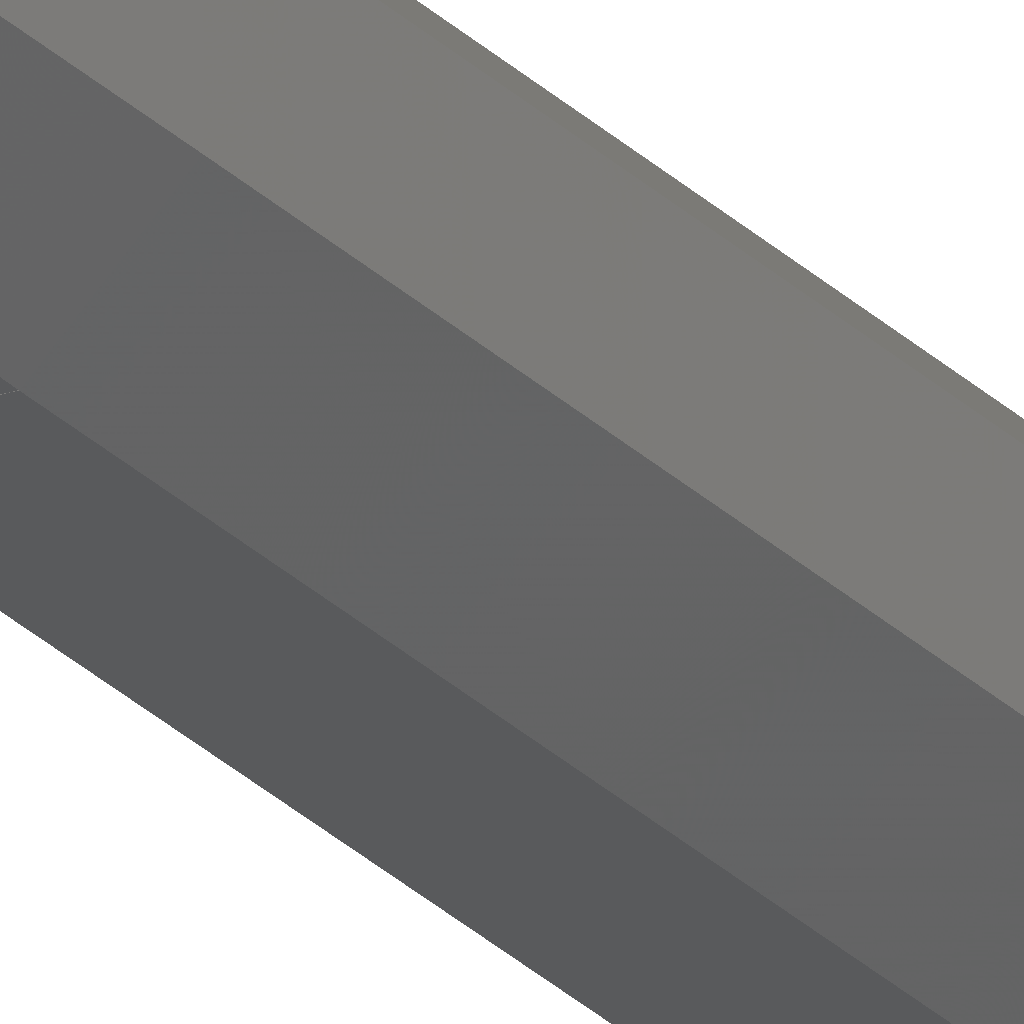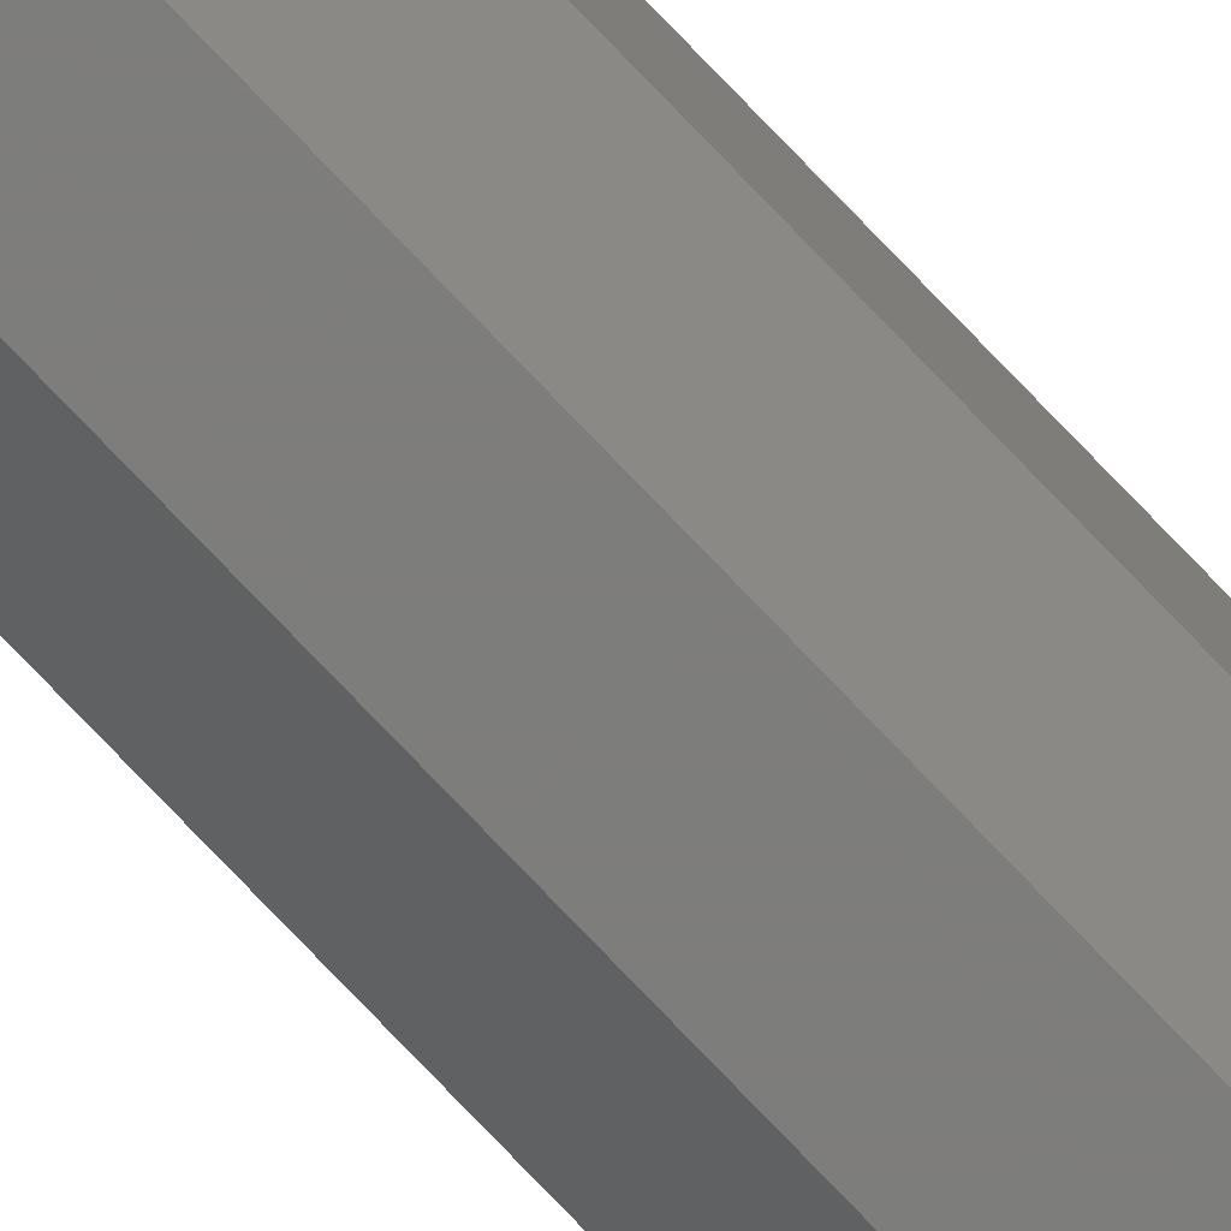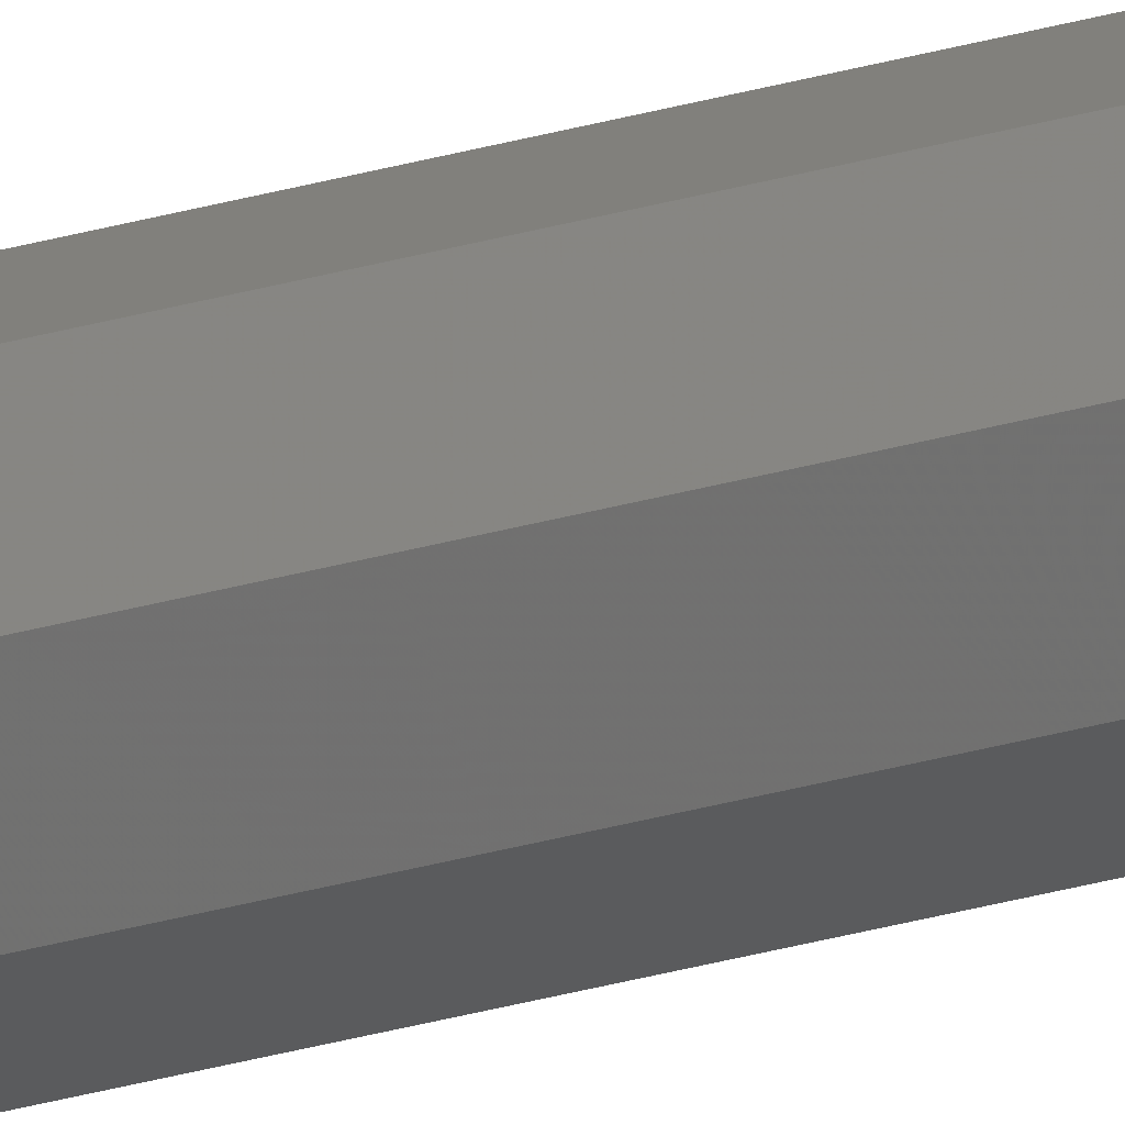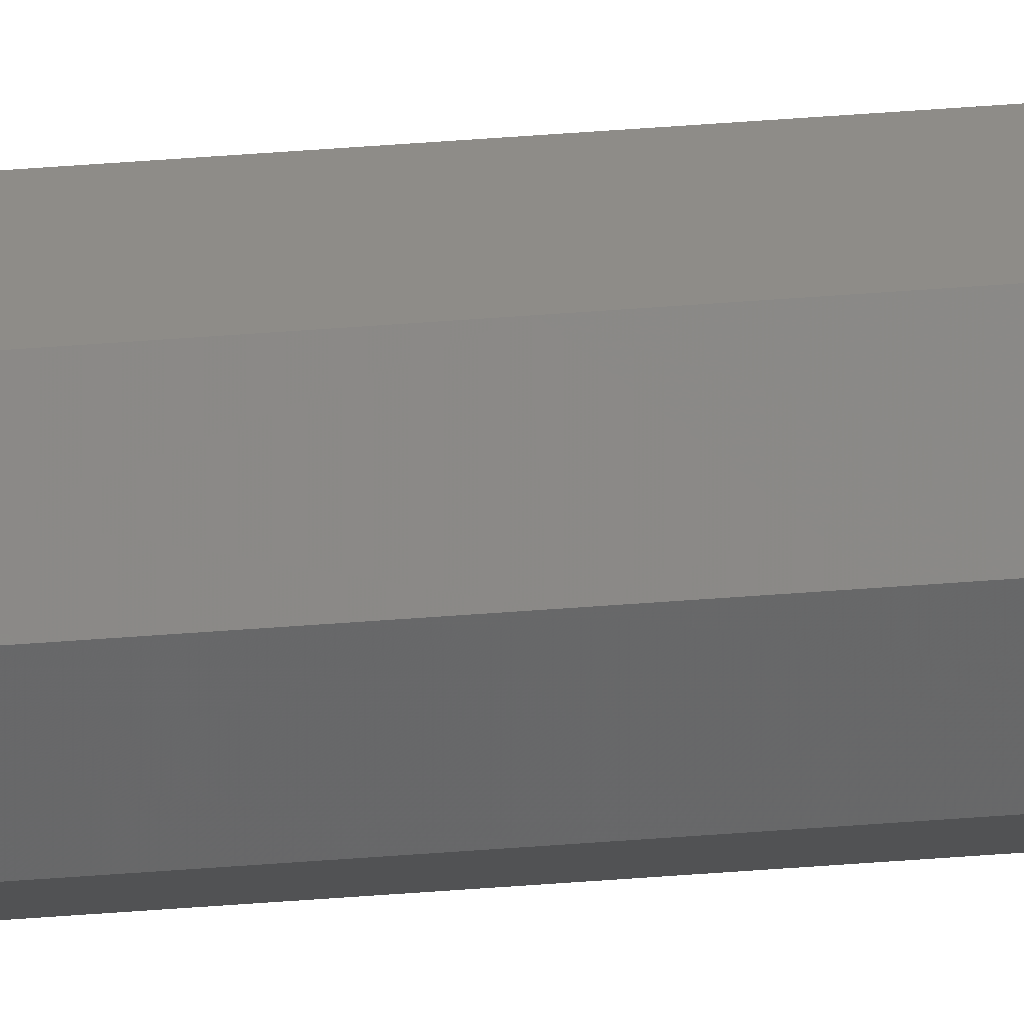
<metadata>
{"format":"stl","ext":"stl","renderer":"f3d","projection":"perspective","resolution":1024,"background":"white","views":[{"elev":-23.1,"azim":29.9,"up":"+Z"},{"elev":-77.0,"azim":43.7,"up":"+Z"},{"elev":-26.0,"azim":-64.3,"up":"+Z"},{"elev":37.2,"azim":83.8,"up":"+Z"}]}
</metadata>
<code>
# stl→obj: 337 verts, 352 faces
v -0.1299 -10.5 0.015
v -0.1299 -11 0.015
v -0.1299 -10.5 0.135
v -0.1299 -11 0.135
v -0.1299 -10 0.015
v -0.1299 -10 0.135
v -0.045 -11 -0.06985
v -0.045 -10.5 -0.06985
v -0.045 -10 -0.06985
v -0.045 -11 0.2199
v -0.045 -10.5 0.2199
v -0.045 -10 0.2199
v 0.075 -11 -0.06985
v 0.075 -10.5 -0.06985
v 0.075 -10 -0.06985
v 0.075 -11 0.2199
v 0.075 -10.5 0.2199
v 0.075 -10 0.2199
v 0.1599 -11 0.015
v 0.1599 -10.5 0.015
v 0.1599 -10 0.015
v 0.1599 -11 0.135
v 0.1599 -10.5 0.135
v 0.1599 -10 0.135
v -0.046 -11.67 0.2111
v -0.1252 -11.67 0.132
v -0.04738 -12.58 0.1993
v -0.1188 -12.58 0.1279
v -0.04895 -13.64 0.1856
v -0.1114 -13.64 0.1231
v -0.05053 -14.69 0.172
v -0.1041 -14.69 0.1184
v -0.05211 -15.74 0.1583
v -0.09674 -15.74 0.1137
v -0.05369 -16.79 0.1446
v -0.08939 -16.79 0.1089
v -0.08204 -17.84 0.1042
v -0.05527 -17.84 0.131
v -0.07469 -18.9 0.09947
v -0.05684 -18.9 0.1173
v -0.06735 -19.95 0.09473
v -0.05842 -19.95 0.1037
v -0.06 -21 0.09
v -0.06146 -20.79 0.05906
v -0.06 -21 0.06
v -0.06146 -20.79 0.09094
v -0.06425 -20.39 0.05726
v -0.06425 -20.39 0.09274
v -0.06956 -19.63 0.05384
v -0.06956 -19.63 0.09616
v -0.07751 -18.49 0.04872
v -0.07751 -18.49 0.1013
v -0.08554 -17.34 0.04355
v -0.08554 -17.34 0.1065
v -0.09356 -16.19 0.03838
v -0.09356 -16.19 0.1116
v -0.1016 -15.05 0.03321
v -0.1016 -15.05 0.1168
v -0.1096 -13.9 0.02804
v -0.1096 -13.9 0.122
v -0.1176 -12.75 0.02287
v -0.1176 -12.75 0.1271
v -0.1248 -11.73 0.01827
v -0.1248 -11.73 0.1317
v -0.045 -11 -0.06984
v -0.1252 -11.67 0.01802
v -0.04601 -11.67 -0.06113
v -0.1188 -12.58 0.02213
v -0.04738 -12.59 -0.04926
v -0.1114 -13.64 0.02687
v -0.04896 -13.64 -0.0356
v -0.1041 -14.69 0.0316
v -0.05053 -14.69 -0.02195
v -0.09674 -15.74 0.03633
v -0.05211 -15.74 -0.008289
v -0.05369 -16.79 0.005369
v -0.08939 -16.79 0.04107
v -0.05527 -17.84 0.01903
v -0.08204 -17.84 0.0458
v -0.05684 -18.9 0.03268
v -0.0747 -18.9 0.05053
v -0.05842 -19.95 0.04634
v -0.06735 -19.95 0.05527
v -0.1211 -9.329 0.014
v -0.04198 -9.329 -0.06517
v -0.1093 -8.415 0.01262
v -0.03787 -8.415 -0.05878
v -0.09561 -7.363 0.01105
v -0.03313 -7.363 -0.05143
v -0.08195 -6.311 0.009468
v -0.0284 -6.311 -0.04408
v -0.06829 -5.259 0.00789
v -0.02367 -5.259 -0.03674
v -0.05464 -4.207 0.006312
v -0.01893 -4.207 -0.02939
v -0.0142 -3.156 -0.02204
v -0.04098 -3.156 0.004734
v -0.02732 -2.104 0.003156
v -0.009467 -2.104 -0.01469
v -0.004733 -1.052 -0.007347
v -0.01366 -1.052 0.001578
v 0 0 0
v -0.04198 -9.329 0.2152
v -0.1211 -9.329 0.136
v -0.1093 -8.415 0.1374
v -0.03787 -8.415 0.2088
v -0.09561 -7.363 0.139
v -0.03313 -7.363 0.2014
v -0.08195 -6.311 0.1405
v -0.0284 -6.311 0.1941
v -0.06829 -5.259 0.1421
v -0.02367 -5.259 0.1867
v -0.05464 -4.207 0.1437
v -0.01893 -4.207 0.1794
v -0.0142 -3.156 0.172
v -0.04098 -3.156 0.1453
v -0.02732 -2.104 0.1468
v -0.009467 -2.104 0.1647
v -0.004733 -1.052 0.1573
v -0.01366 -1.052 0.1484
v 0 0 0.15
v -0.1298 -9.999 0.015
v -0.1298 -9.999 0.135
v -0.1209 -9.311 0.01397
v -0.1209 -9.311 0.136
v -0.1087 -8.37 0.01256
v -0.1087 -8.37 0.1374
v -0.09455 -7.281 0.01092
v -0.09455 -7.281 0.1391
v -0.0804 -6.192 0.009288
v -0.0804 -6.192 0.1407
v -0.06626 -5.102 0.007654
v -0.06626 -5.102 0.1423
v -0.05211 -4.013 0.00602
v -0.05211 -4.013 0.144
v -0.03797 -2.924 0.004386
v -0.03797 -2.924 0.1456
v -0.02382 -1.834 0.002752
v -0.02382 -1.834 0.1472
v -0.01061 -0.817 0.001226
v -0.01061 -0.817 0.1488
v 0.09 -21 0.06
v 0.08877 -20.18 0.04939
v -0.05877 -20.18 0.04939
v 0.08725 -19.17 0.03618
v -0.05725 -19.17 0.03618
v -0.05561 -18.08 0.02203
v 0.08561 -18.08 0.02203
v 0.08398 -16.99 0.007889
v -0.05398 -16.99 0.007889
v -0.05235 -15.9 -0.006256
v 0.08235 -15.9 -0.006256
v 0.08071 -14.81 -0.0204
v -0.05071 -14.81 -0.0204
v -0.04908 -13.72 -0.03455
v 0.07908 -13.72 -0.03455
v 0.07744 -12.63 -0.04869
v -0.04744 -12.63 -0.04869
v -0.04603 -11.69 -0.06091
v 0.07603 -11.69 -0.06091
v 0.075 -11 -0.06984
v -0.045 -11 0.2198
v -0.04603 -11.69 0.2109
v 0.075 -11 0.2198
v 0.07603 -11.69 0.2109
v -0.04744 -12.63 0.1987
v 0.07744 -12.63 0.1987
v -0.04908 -13.72 0.1845
v 0.07908 -13.72 0.1845
v -0.05071 -14.81 0.1704
v 0.08071 -14.81 0.1704
v -0.05235 -15.9 0.1563
v 0.08235 -15.9 0.1563
v -0.05398 -16.99 0.1421
v 0.08398 -16.99 0.1421
v -0.05561 -18.08 0.128
v 0.08561 -18.08 0.128
v -0.05725 -19.17 0.1138
v 0.08725 -19.17 0.1138
v -0.05877 -20.18 0.1006
v 0.08877 -20.18 0.1006
v 0.09 -21 0.09
v 0.07173 -9.274 -0.06478
v -0.04173 -9.274 -0.06478
v -0.03713 -8.252 -0.05764
v 0.06713 -8.252 -0.05764
v 0.06196 -7.103 -0.04961
v -0.03196 -7.103 -0.04961
v -0.02679 -5.954 -0.04159
v 0.05679 -5.954 -0.04159
v 0.05162 -4.805 -0.03356
v -0.02162 -4.805 -0.03356
v -0.01645 -3.656 -0.02554
v 0.04645 -3.656 -0.02554
v 0.04128 -2.507 -0.01751
v -0.01128 -2.507 -0.01751
v -0.006156 -1.368 -0.009555
v 0.03616 -1.368 -0.009555
v 0.03274 -0.6082 -0.004249
v -0.002737 -0.6082 -0.004249
v -0.0009423 -0.2094 -0.001463
v 0.03094 -0.2094 -0.001463
v 0.03 0 0
v -0.0009423 -0.2094 0.1515
v 0.03094 -0.2094 0.1515
v 0.03 0 0.15
v -0.002737 -0.6082 0.1542
v 0.03274 -0.6082 0.1542
v -0.006156 -1.368 0.1596
v 0.03616 -1.368 0.1596
v -0.01128 -2.507 0.1675
v 0.04128 -2.507 0.1675
v -0.01645 -3.656 0.1755
v 0.04645 -3.656 0.1755
v -0.02162 -4.805 0.1836
v 0.05162 -4.805 0.1836
v -0.02679 -5.954 0.1916
v 0.05679 -5.954 0.1916
v -0.03196 -7.103 0.1996
v 0.06196 -7.103 0.1996
v -0.03713 -8.252 0.2076
v 0.06713 -8.252 0.2076
v -0.04173 -9.274 0.2148
v 0.07173 -9.274 0.2148
v 0.04061 -0.817 0.1488
v 0.04061 -0.817 0.001226
v 0.05382 -1.834 0.002752
v 0.05382 -1.834 0.1472
v 0.06797 -2.924 0.004386
v 0.06797 -2.924 0.1456
v 0.08211 -4.013 0.144
v 0.08211 -4.013 0.00602
v 0.09626 -5.102 0.007654
v 0.09626 -5.102 0.1423
v 0.1104 -6.192 0.1407
v 0.1104 -6.192 0.009288
v 0.1245 -7.281 0.01092
v 0.1245 -7.281 0.1391
v 0.1387 -8.37 0.1374
v 0.1387 -8.37 0.01256
v 0.1509 -9.311 0.01397
v 0.1509 -9.311 0.136
v 0.1598 -9.999 0.135
v 0.1598 -9.999 0.015
v 0.075 -10 -0.06986
v 0.07198 -9.33 -0.06517
v 0.1511 -9.329 0.01399
v 0.06787 -8.415 -0.05878
v 0.1393 -8.414 0.01262
v 0.06313 -7.363 -0.05144
v 0.1256 -7.363 0.01104
v 0.0584 -6.312 -0.04409
v 0.1119 -6.311 0.009466
v 0.05367 -5.26 -0.03674
v 0.09829 -5.259 0.007888
v 0.08463 -4.207 0.006311
v 0.04893 -4.208 -0.02939
v 0.07097 -3.155 0.004733
v 0.0442 -3.156 -0.02204
v 0.05732 -2.104 0.003155
v 0.03947 -2.104 -0.0147
v 0.04366 -1.052 0.001578
v 0.03473 -1.052 -0.007348
v 0.1511 -9.329 0.136
v 0.07198 -9.329 0.2152
v 0.1393 -8.415 0.1374
v 0.06787 -8.415 0.2088
v 0.1256 -7.363 0.139
v 0.06313 -7.363 0.2014
v 0.112 -6.311 0.1405
v 0.0584 -6.311 0.1941
v 0.09829 -5.259 0.1421
v 0.05367 -5.259 0.1867
v 0.08464 -4.207 0.1437
v 0.04893 -4.207 0.1794
v 0.0442 -3.156 0.172
v 0.07098 -3.156 0.1453
v 0.05732 -2.104 0.1468
v 0.03947 -2.104 0.1647
v 0.03473 -1.052 0.1573
v 0.04366 -1.052 0.1484
v 0.076 -11.67 -0.06114
v 0.1552 -11.67 0.01802
v 0.07738 -12.58 -0.04927
v 0.1488 -12.58 0.02213
v 0.07895 -13.64 -0.03561
v 0.1414 -13.64 0.02687
v 0.08053 -14.69 -0.02195
v 0.1341 -14.69 0.0316
v 0.08211 -15.74 -0.008295
v 0.1267 -15.74 0.03633
v 0.1194 -16.79 0.04107
v 0.08369 -16.79 0.005364
v 0.112 -17.84 0.0458
v 0.08527 -17.84 0.01902
v 0.1047 -18.9 0.05053
v 0.08684 -18.9 0.03268
v 0.09735 -19.95 0.05527
v 0.08842 -19.95 0.04634
v 0.076 -11.67 0.2111
v 0.1552 -11.67 0.132
v 0.07738 -12.58 0.1993
v 0.1488 -12.58 0.1279
v 0.07895 -13.64 0.1856
v 0.1414 -13.64 0.1231
v 0.08053 -14.69 0.172
v 0.1341 -14.69 0.1184
v 0.08211 -15.74 0.1583
v 0.1267 -15.74 0.1137
v 0.1194 -16.79 0.1089
v 0.08369 -16.79 0.1446
v 0.112 -17.84 0.1042
v 0.08527 -17.84 0.131
v 0.1047 -18.9 0.09947
v 0.08684 -18.9 0.1173
v 0.09735 -19.95 0.09473
v 0.08842 -19.95 0.1037
v 0.09146 -20.79 0.09094
v 0.09146 -20.79 0.05906
v 0.09425 -20.39 0.09274
v 0.09425 -20.39 0.05726
v 0.09956 -19.63 0.09616
v 0.09956 -19.63 0.05384
v 0.1075 -18.49 0.1013
v 0.1075 -18.49 0.04872
v 0.1155 -17.34 0.1065
v 0.1155 -17.34 0.04355
v 0.1236 -16.19 0.1116
v 0.1236 -16.19 0.03838
v 0.1316 -15.05 0.1168
v 0.1316 -15.05 0.03321
v 0.1396 -13.9 0.122
v 0.1396 -13.9 0.02804
v 0.1476 -12.75 0.1271
v 0.1476 -12.75 0.02287
v 0.1548 -11.73 0.1317
v 0.1548 -11.73 0.01827
f 1 2 3
f 4 3 2
f 5 1 6
f 3 6 1
f 2 1 7
f 8 7 1
f 5 9 1
f 8 1 9
f 4 10 3
f 11 3 10
f 11 12 3
f 6 3 12
f 13 7 14
f 8 14 7
f 8 9 14
f 15 14 9
f 16 17 10
f 11 10 17
f 17 18 11
f 12 11 18
f 13 14 19
f 20 19 14
f 14 15 20
f 21 20 15
f 22 23 16
f 17 16 23
f 17 23 18
f 24 18 23
f 19 20 22
f 23 22 20
f 20 21 23
f 24 23 21
f 10 4 25
f 26 25 4
f 25 26 27
f 28 27 26
f 27 28 29
f 30 29 28
f 29 30 31
f 32 31 30
f 31 32 33
f 34 33 32
f 33 34 35
f 36 35 34
f 36 37 35
f 38 35 37
f 37 39 38
f 40 38 39
f 39 41 40
f 42 40 41
f 41 43 42
f 44 45 46
f 43 46 45
f 47 44 48
f 46 48 44
f 47 48 49
f 50 49 48
f 51 49 52
f 50 52 49
f 53 51 54
f 52 54 51
f 53 54 55
f 56 55 54
f 57 55 58
f 56 58 55
f 59 57 60
f 58 60 57
f 59 60 61
f 62 61 60
f 61 62 63
f 64 63 62
f 63 64 2
f 4 2 64
f 2 65 66
f 67 66 65
f 66 67 68
f 69 68 67
f 68 69 70
f 71 70 69
f 70 71 72
f 73 72 71
f 72 73 74
f 75 74 73
f 75 76 74
f 77 74 76
f 76 78 77
f 79 77 78
f 78 80 79
f 81 79 80
f 80 82 81
f 83 81 82
f 82 45 83
f 5 84 9
f 85 9 84
f 84 86 85
f 87 85 86
f 86 88 87
f 89 87 88
f 88 90 89
f 91 89 90
f 90 92 91
f 93 91 92
f 92 94 93
f 95 93 94
f 95 94 96
f 97 96 94
f 97 98 96
f 99 96 98
f 99 98 100
f 101 100 98
f 100 101 102
f 103 12 104
f 6 104 12
f 104 105 103
f 106 103 105
f 105 107 106
f 108 106 107
f 107 109 108
f 110 108 109
f 109 111 110
f 112 110 111
f 111 113 112
f 114 112 113
f 114 113 115
f 116 115 113
f 116 117 115
f 118 115 117
f 118 117 119
f 120 119 117
f 119 120 121
f 122 123 124
f 125 124 123
f 126 124 127
f 125 127 124
f 126 127 128
f 129 128 127
f 130 128 131
f 129 131 128
f 130 131 132
f 133 132 131
f 134 132 135
f 133 135 132
f 134 135 136
f 137 136 135
f 138 136 139
f 137 139 136
f 140 138 141
f 139 141 138
f 140 141 102
f 121 102 141
f 142 143 45
f 144 45 143
f 143 145 144
f 146 144 145
f 146 145 147
f 148 147 145
f 148 149 147
f 150 147 149
f 150 149 151
f 152 151 149
f 152 153 151
f 154 151 153
f 154 153 155
f 156 155 153
f 156 157 155
f 158 155 157
f 158 157 159
f 160 159 157
f 160 161 159
f 65 159 161
f 162 163 164
f 165 164 163
f 166 167 163
f 165 163 167
f 166 168 167
f 169 167 168
f 170 171 168
f 169 168 171
f 170 172 171
f 173 171 172
f 174 175 172
f 173 172 175
f 174 176 175
f 177 175 176
f 178 179 176
f 177 176 179
f 178 180 179
f 181 179 180
f 180 43 181
f 182 181 43
f 15 9 183
f 184 183 9
f 184 185 183
f 186 183 185
f 186 185 187
f 188 187 185
f 188 189 187
f 190 187 189
f 190 189 191
f 192 191 189
f 192 193 191
f 194 191 193
f 194 193 195
f 196 195 193
f 196 197 195
f 198 195 197
f 198 197 199
f 200 199 197
f 200 201 199
f 202 199 201
f 202 201 203
f 102 203 201
f 204 205 121
f 206 121 205
f 204 207 205
f 208 205 207
f 209 210 207
f 208 207 210
f 209 211 210
f 212 210 211
f 213 214 211
f 212 211 214
f 213 215 214
f 216 214 215
f 217 218 215
f 216 215 218
f 217 219 218
f 220 218 219
f 221 222 219
f 220 219 222
f 221 223 222
f 224 222 223
f 223 12 224
f 18 224 12
f 206 203 225
f 226 225 203
f 226 227 225
f 228 225 227
f 227 229 228
f 230 228 229
f 230 229 231
f 232 231 229
f 232 233 231
f 234 231 233
f 234 233 235
f 236 235 233
f 236 237 235
f 238 235 237
f 238 237 239
f 240 239 237
f 240 241 239
f 242 239 241
f 242 241 243
f 244 243 241
f 245 246 244
f 247 244 246
f 246 248 247
f 249 247 248
f 248 250 249
f 251 249 250
f 250 252 251
f 253 251 252
f 252 254 253
f 255 253 254
f 255 254 256
f 257 256 254
f 256 257 258
f 259 258 257
f 258 259 260
f 261 260 259
f 260 261 262
f 263 262 261
f 262 263 203
f 24 264 18
f 265 18 264
f 264 266 265
f 267 265 266
f 266 268 267
f 269 267 268
f 268 270 269
f 271 269 270
f 270 272 271
f 273 271 272
f 272 274 273
f 275 273 274
f 275 274 276
f 277 276 274
f 277 278 276
f 279 276 278
f 279 278 280
f 281 280 278
f 280 281 206
f 13 19 282
f 283 282 19
f 282 283 284
f 285 284 283
f 284 285 286
f 287 286 285
f 286 287 288
f 289 288 287
f 288 289 290
f 291 290 289
f 291 292 290
f 293 290 292
f 292 294 293
f 295 293 294
f 294 296 295
f 297 295 296
f 296 298 297
f 299 297 298
f 298 142 299
f 16 22 300
f 301 300 22
f 300 301 302
f 303 302 301
f 302 303 304
f 305 304 303
f 304 305 306
f 307 306 305
f 306 307 308
f 309 308 307
f 309 310 308
f 311 308 310
f 310 312 311
f 313 311 312
f 312 314 313
f 315 313 314
f 314 316 315
f 317 315 316
f 316 182 317
f 182 142 318
f 319 318 142
f 318 319 320
f 321 320 319
f 322 320 323
f 321 323 320
f 322 323 324
f 325 324 323
f 324 325 326
f 327 326 325
f 328 326 329
f 327 329 326
f 328 329 330
f 331 330 329
f 330 331 332
f 333 332 331
f 334 332 335
f 333 335 332
f 334 335 336
f 337 336 335
f 336 337 22
f 19 22 337

</code>
